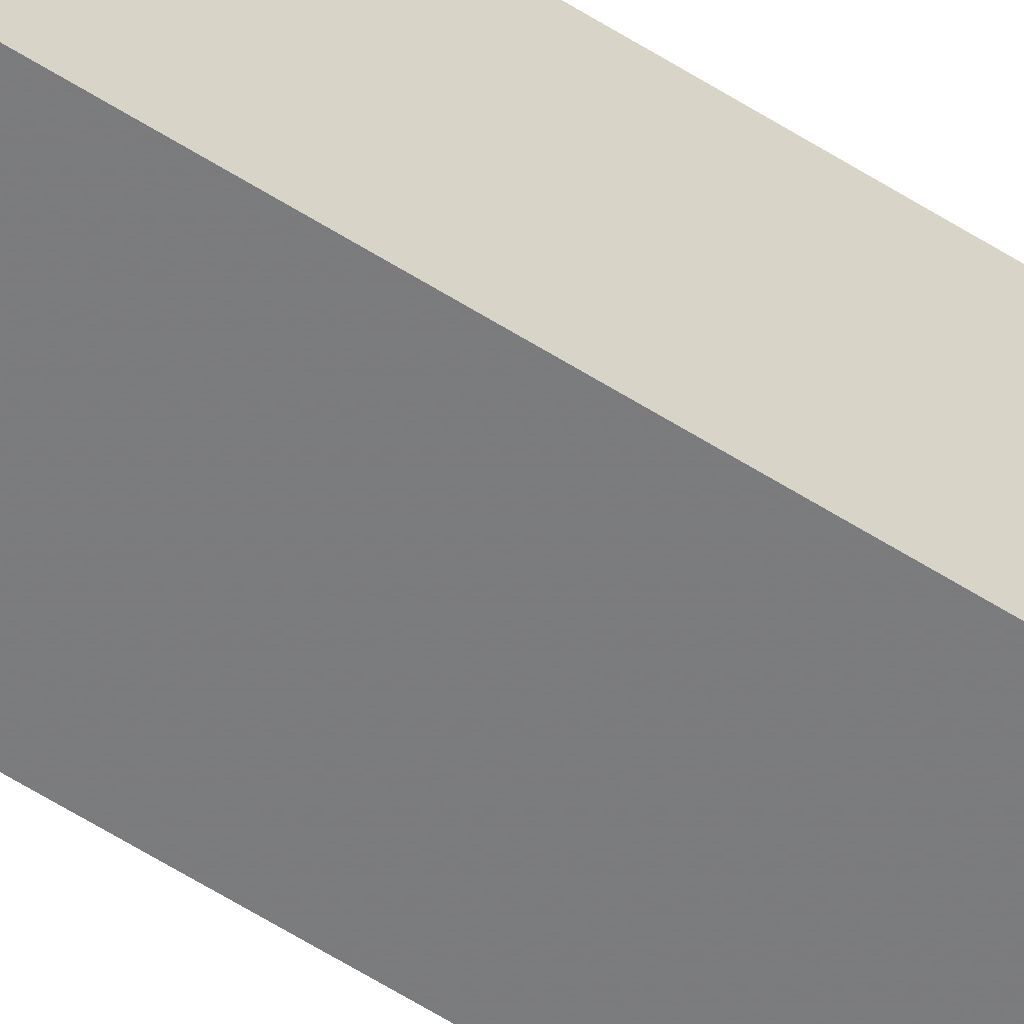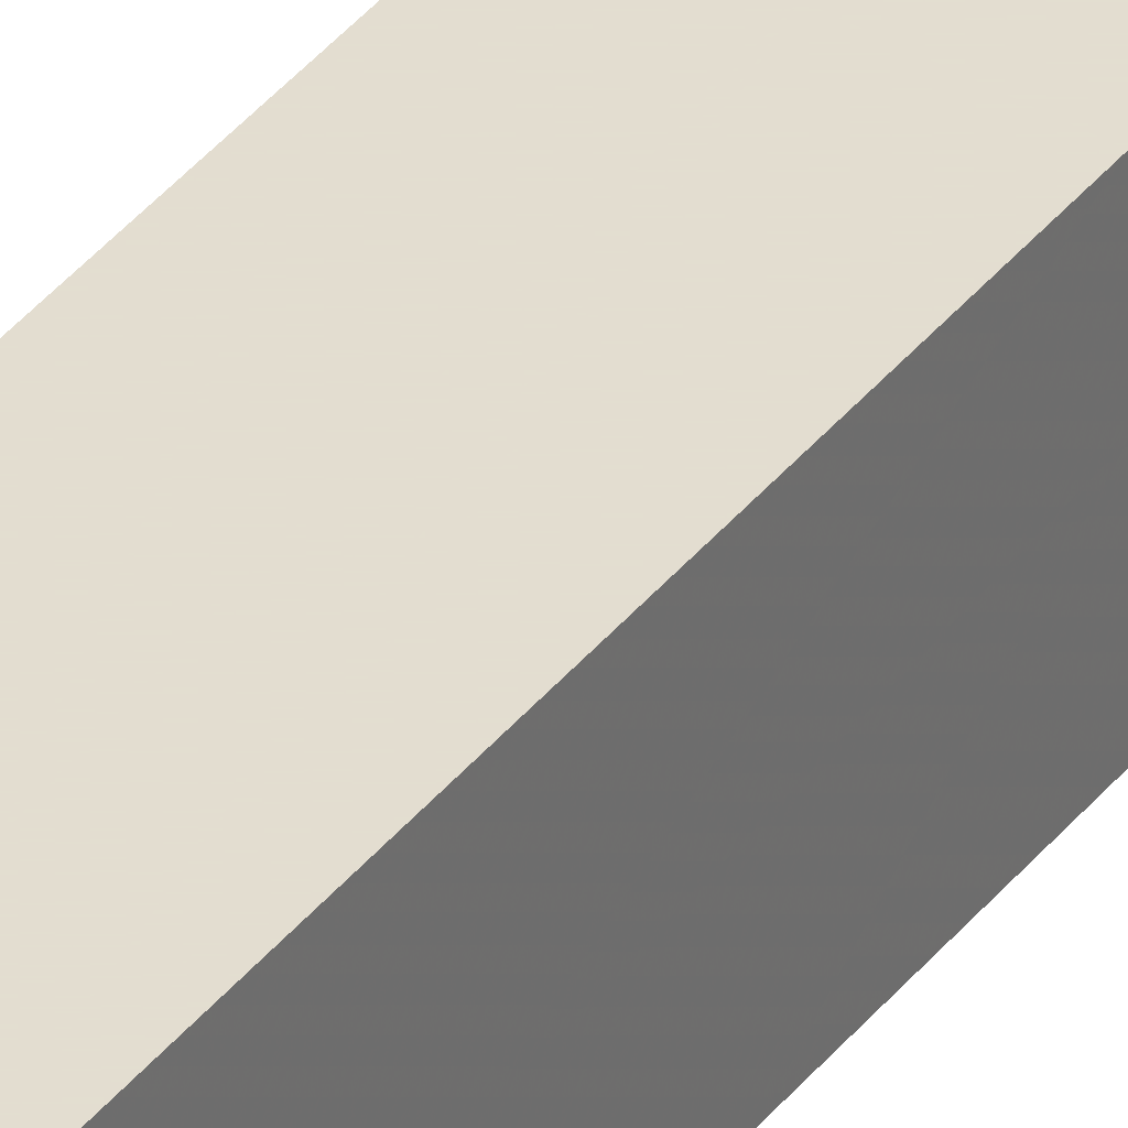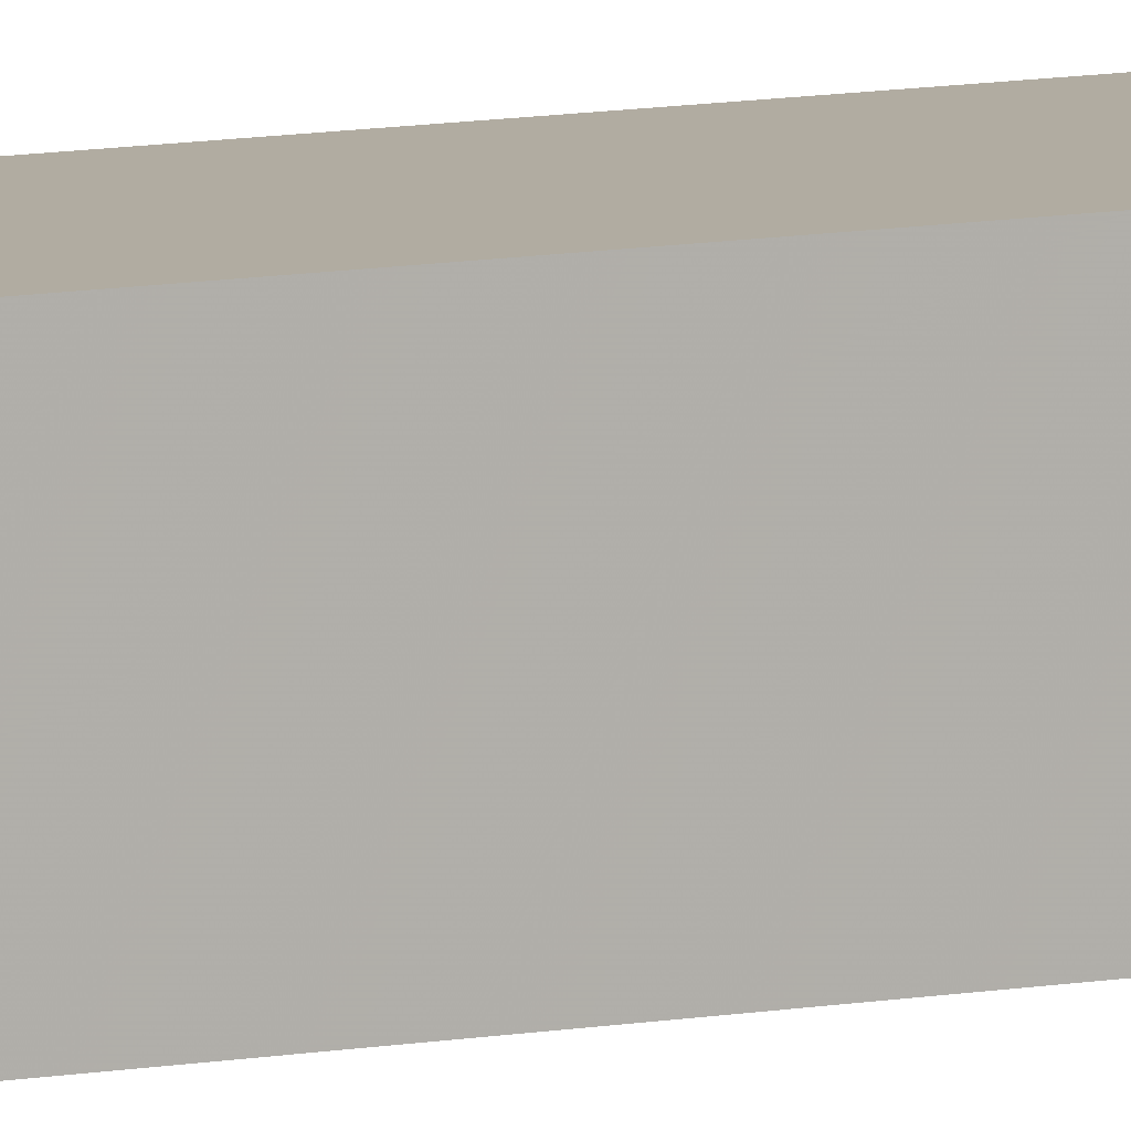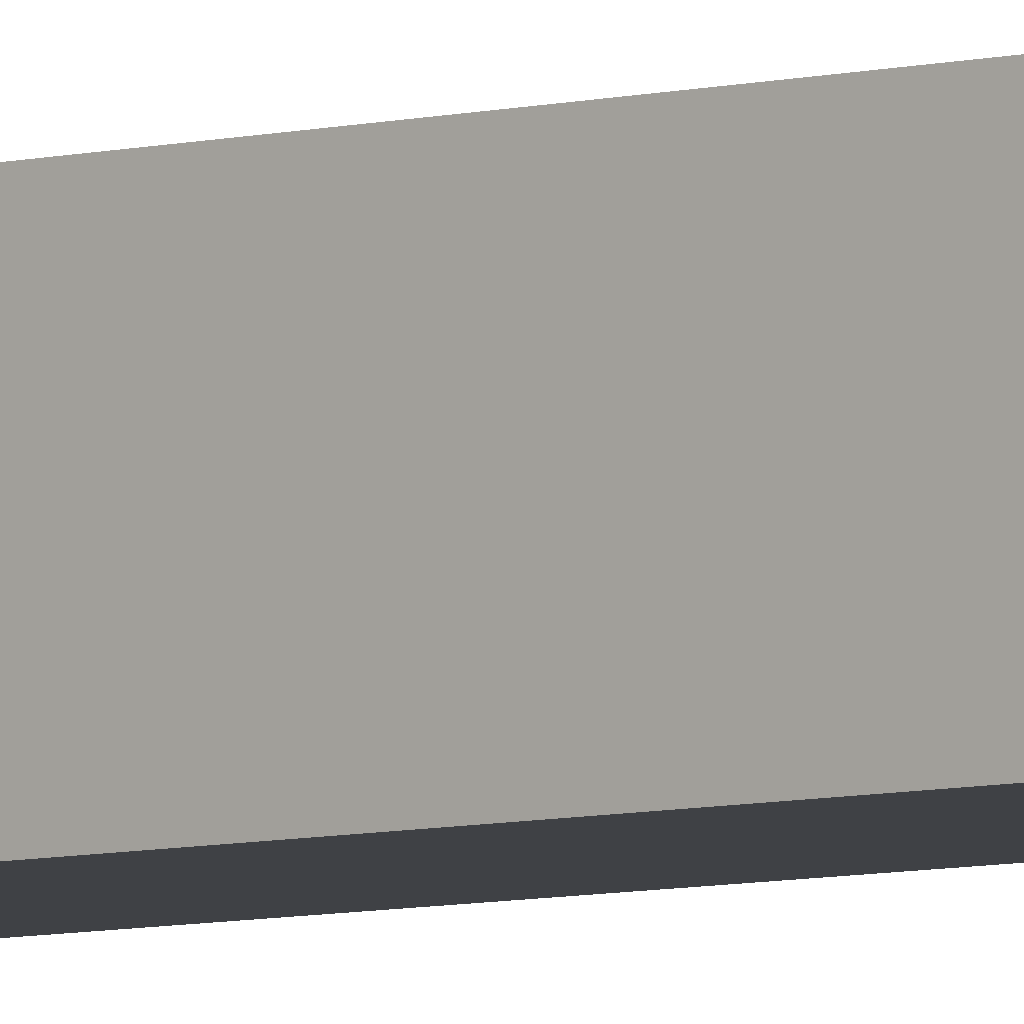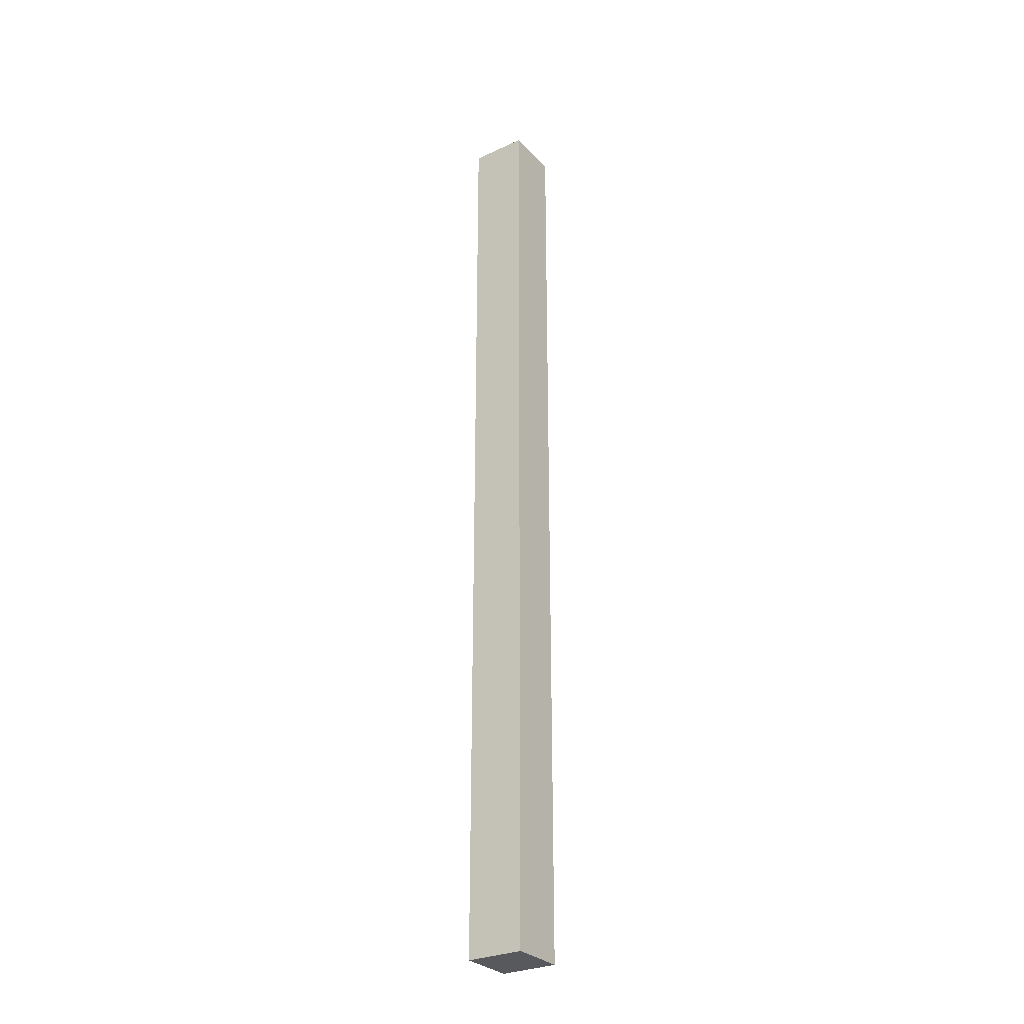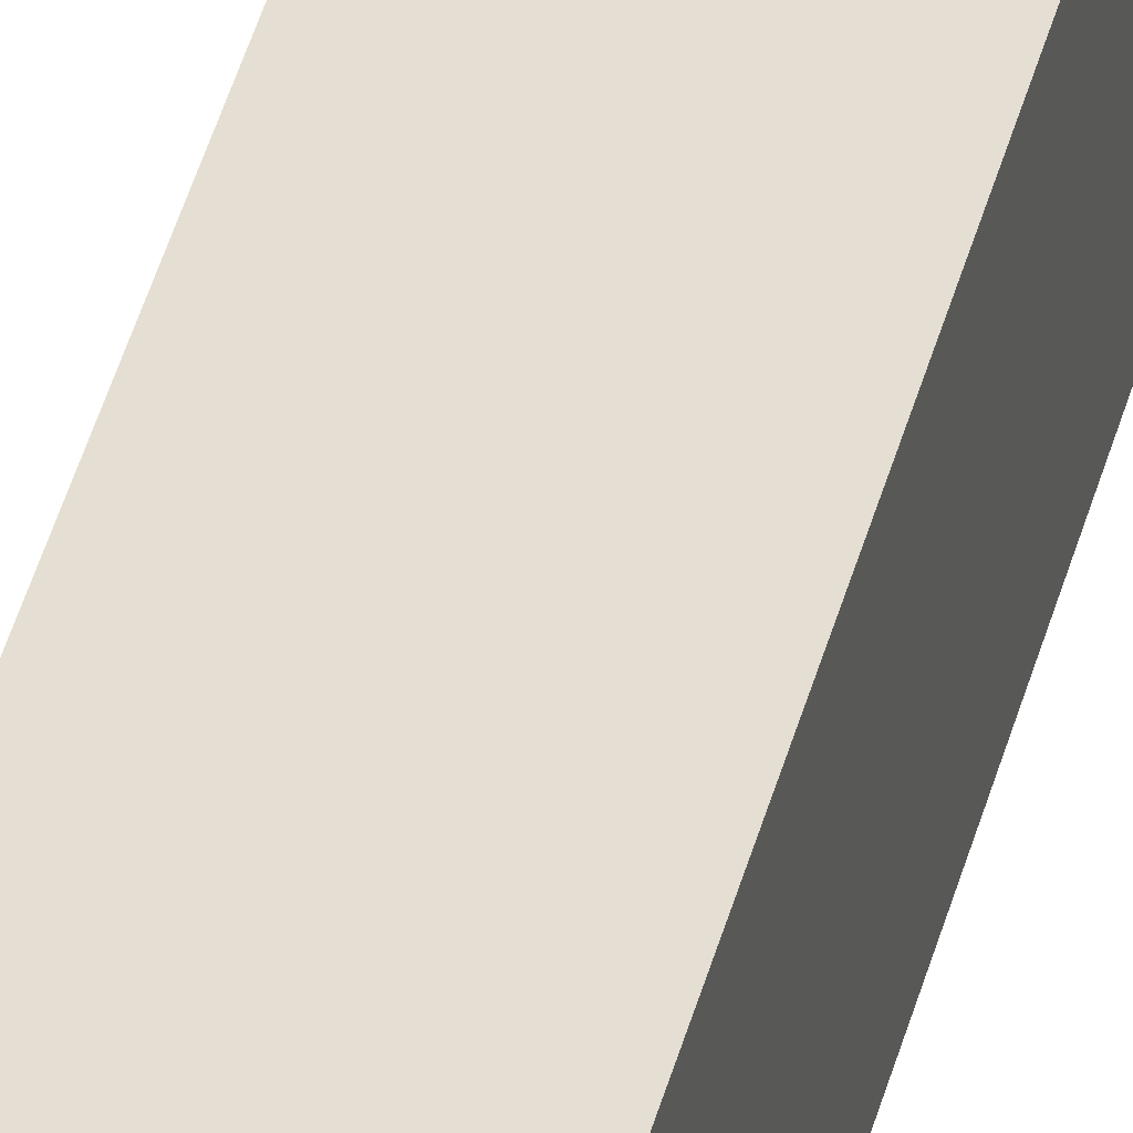
<metadata>
{"format":"obj","ext":"obj","renderer":"f3d","projection":"perspective","resolution":1024,"background":"white","views":[{"elev":-58.6,"azim":56.6,"up":"+Y"},{"elev":35.6,"azim":-147.9,"up":"+Y"},{"elev":10.2,"azim":-115.0,"up":"+Y"},{"elev":-5.6,"azim":132.5,"up":"+Y"},{"elev":-29.4,"azim":34.0,"up":"+Z"},{"elev":37.0,"azim":-167.2,"up":"+Y"}]}
</metadata>
<code>
v 1.058 -0.501 -0.0176
v 1.058 -0.501 0.9412
v 1.001 -0.501 -0.0176
v 1.001 -0.501 0.9412
v 1.058 -0.5583 -0.0176
v 1.058 -0.5582 0.9412
v 1.001 -0.5583 -0.0176
v 1.001 -0.5582 0.9412
f 6 8 5
f 7 5 8
f 3 7 4
f 8 4 7
f 2 4 6
f 8 6 4
f 1 3 2
f 4 2 3
f 3 1 7
f 5 7 1
f 2 6 1
f 5 1 6

</code>
